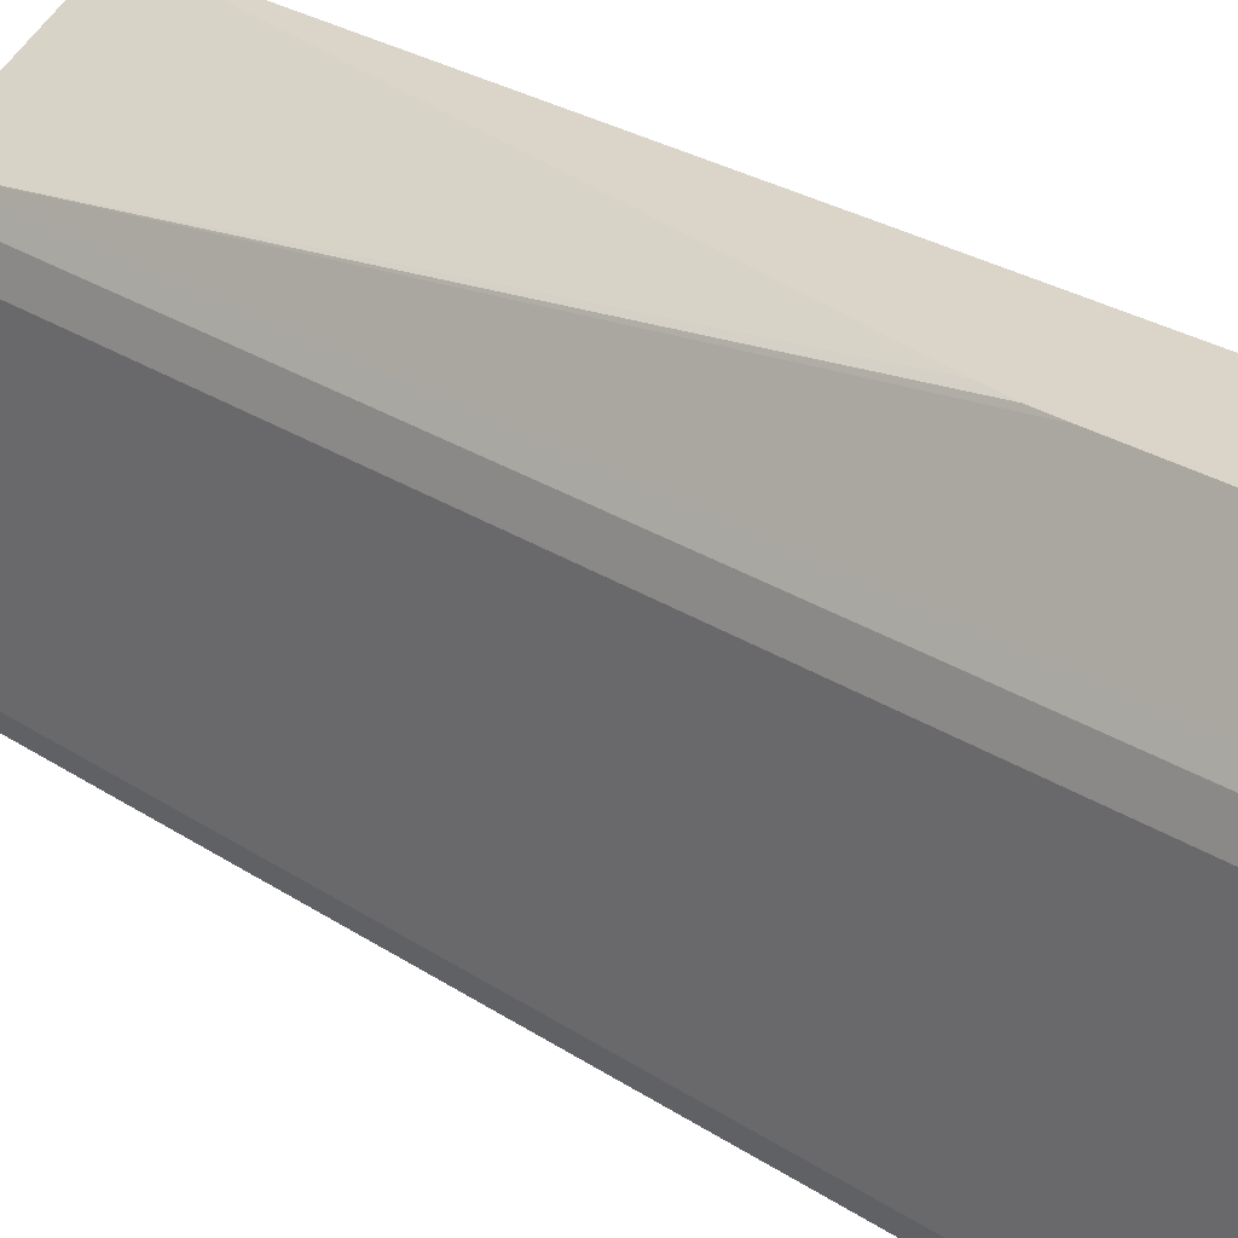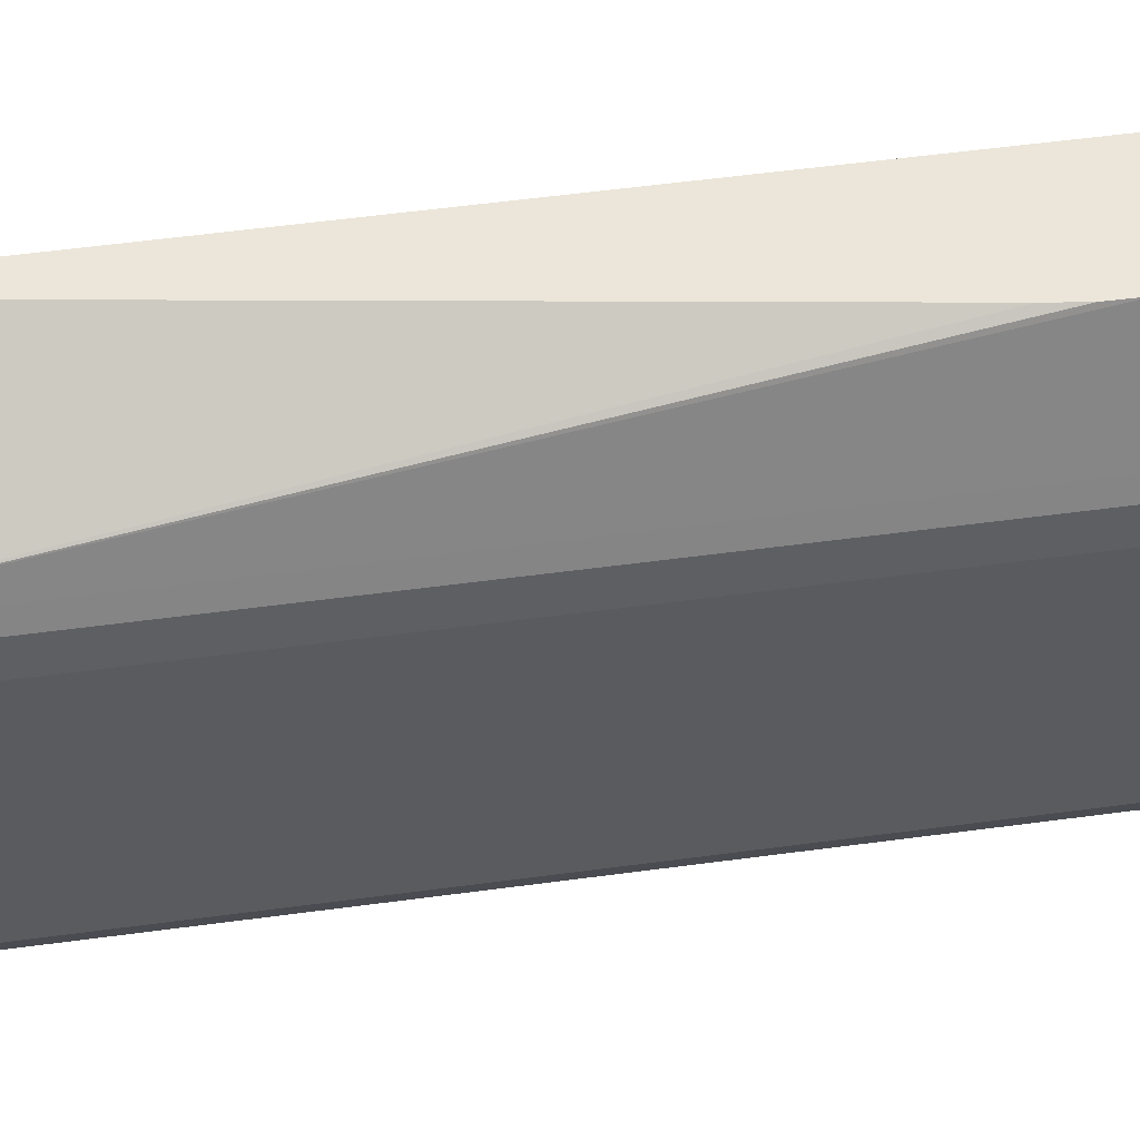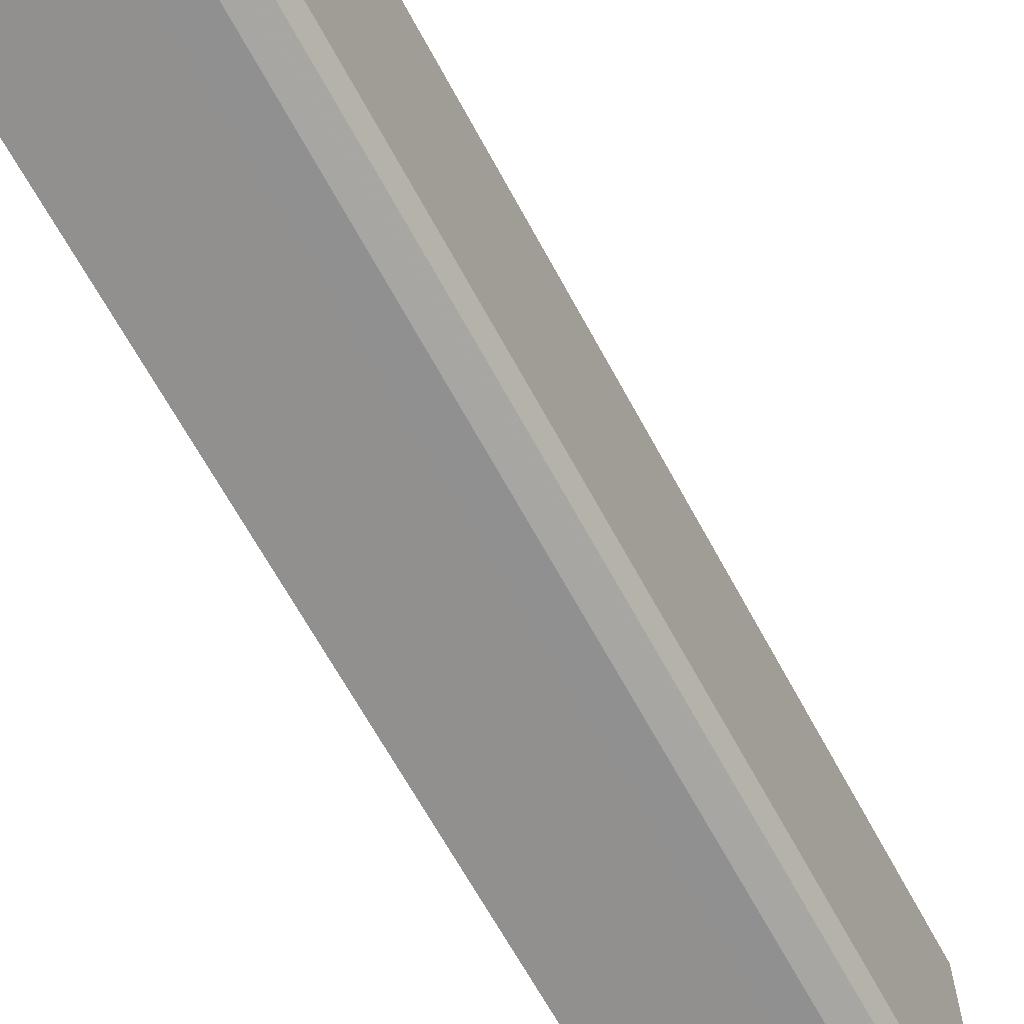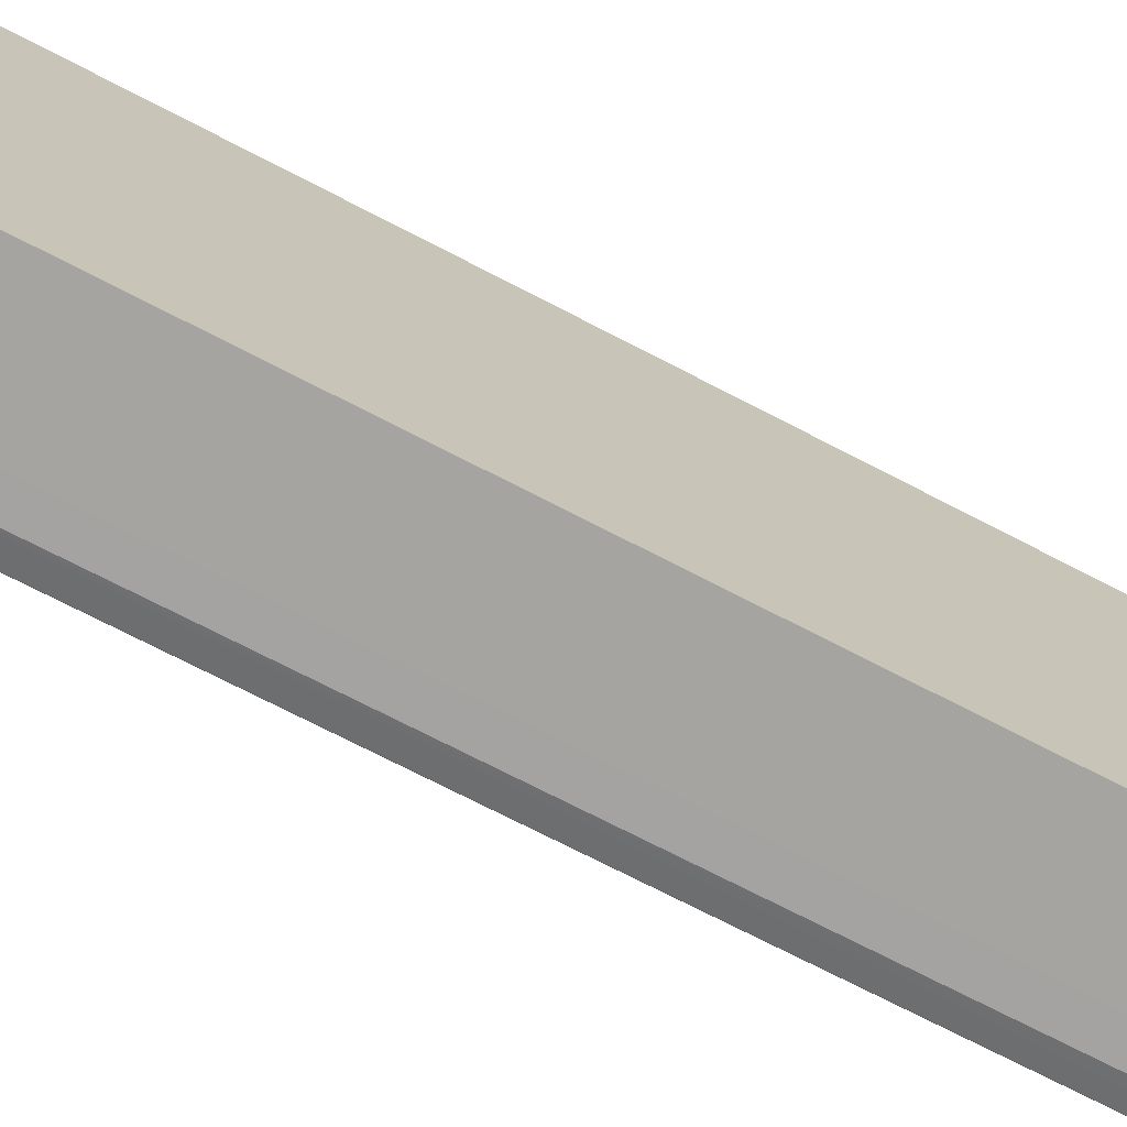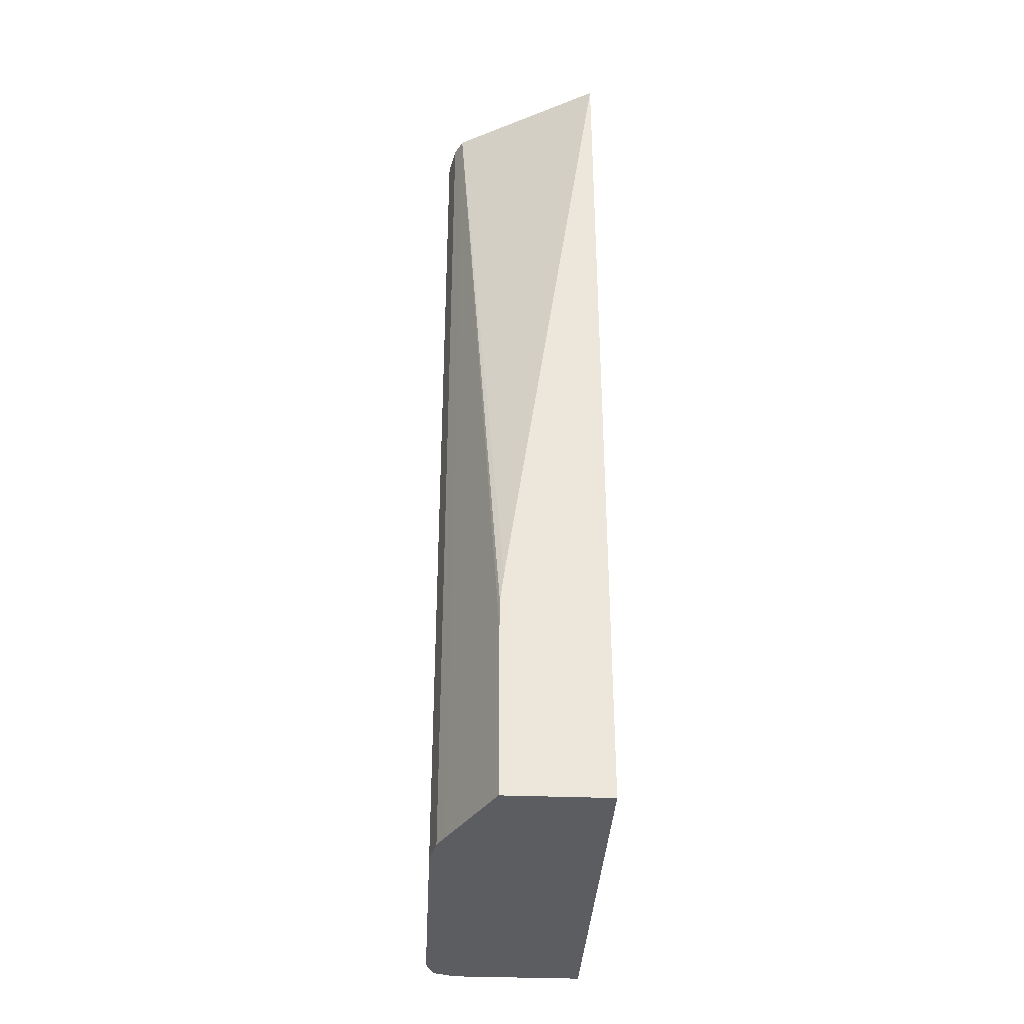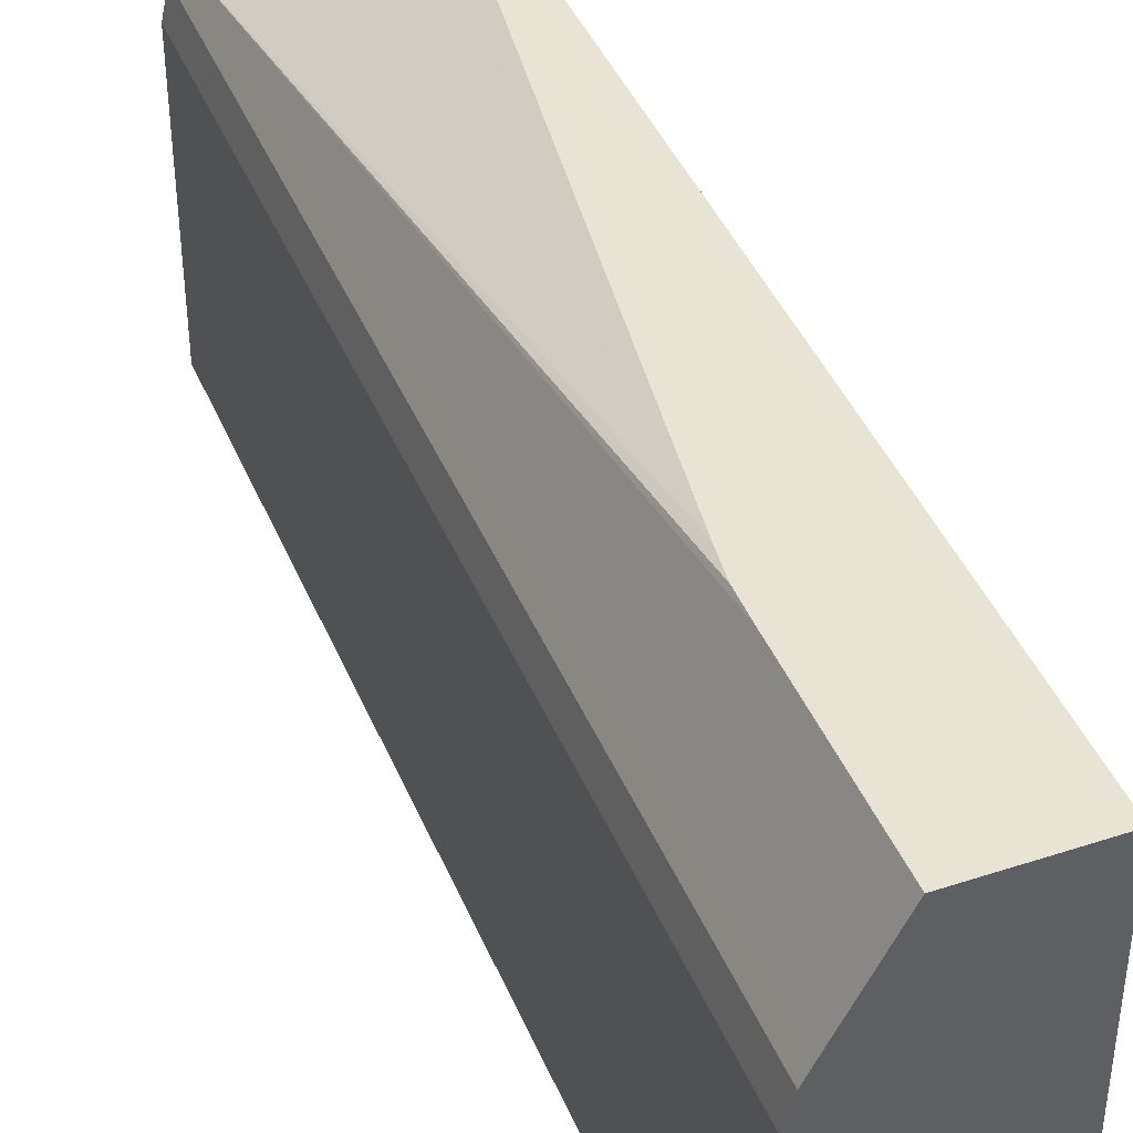
<metadata>
{"format":"obj","ext":"obj","renderer":"f3d","projection":"perspective","resolution":1024,"background":"white","views":[{"elev":29.2,"azim":133.7,"up":"+Y"},{"elev":55.9,"azim":82.0,"up":"+Y"},{"elev":-65.7,"azim":28.4,"up":"+Y"},{"elev":-73.2,"azim":-117.3,"up":"+Y"},{"elev":-35.8,"azim":177.1,"up":"+Z"},{"elev":42.2,"azim":158.5,"up":"+Y"}]}
</metadata>
<code>
v 0.02624 -0.02948 -0.01829
v 0.02624 -0.021 -0.01829
v 0.02836 -0.02948 -0.01829
v 0.02624 -0.02948 -5.64e-05
v 0.02831 -0.021 -0.01829
v 0.02624 -0.021 -0.0111
v 0.02886 -0.02948 -0.01829
v 0.02886 -0.02948 -5.64e-05
v 0.02828 -0.02948 -5.64e-05
v 0.02624 -0.02102 -5.64e-05
v 0.02919 -0.02272 -0.01829
v 0.02831 -0.021 -0.01487
v 0.0281 -0.021 -0.01324
v 0.02892 -0.02946 -0.01829
v 0.02905 -0.02941 -5.64e-05
v 0.02919 -0.02272 -5.64e-05
v 0.02823 -0.021 -0.01369
v 0.02935 -0.02303 -0.01829
v 0.0283 -0.021 -0.01429
v 0.02932 -0.02932 -0.01829
v 0.02932 -0.02932 -5.64e-05
v 0.02935 -0.02303 -5.64e-05
v 0.02948 -0.02362 -0.01829
v 0.02948 -0.02886 -0.01829
v 0.02948 -0.02886 -5.64e-05
v 0.02948 -0.02362 -5.64e-05
f 1 5 11
f 1 2 5
f 4 15 21
f 4 8 15
f 20 25 21
f 20 24 25
f 10 17 13
f 10 16 17
f 1 7 3
f 1 3 9
f 8 14 15
f 7 14 8
f 11 16 22
f 11 22 18
f 1 4 10
f 1 9 4
f 23 25 24
f 23 26 25
f 18 22 26
f 18 26 23
f 16 19 17
f 15 20 21
f 3 7 8
f 2 12 5
f 1 18 23
f 1 11 18
f 4 9 8
f 3 8 9
f 2 6 13
f 2 13 17
f 4 26 22
f 4 22 16
f 1 24 20
f 1 23 24
f 5 16 11
f 6 10 13
f 4 16 10
f 5 12 16
f 2 19 12
f 2 17 19
f 1 14 7
f 1 20 14
f 1 10 6
f 1 6 2
f 12 19 16
f 14 20 15
f 4 21 25
f 4 25 26

</code>
